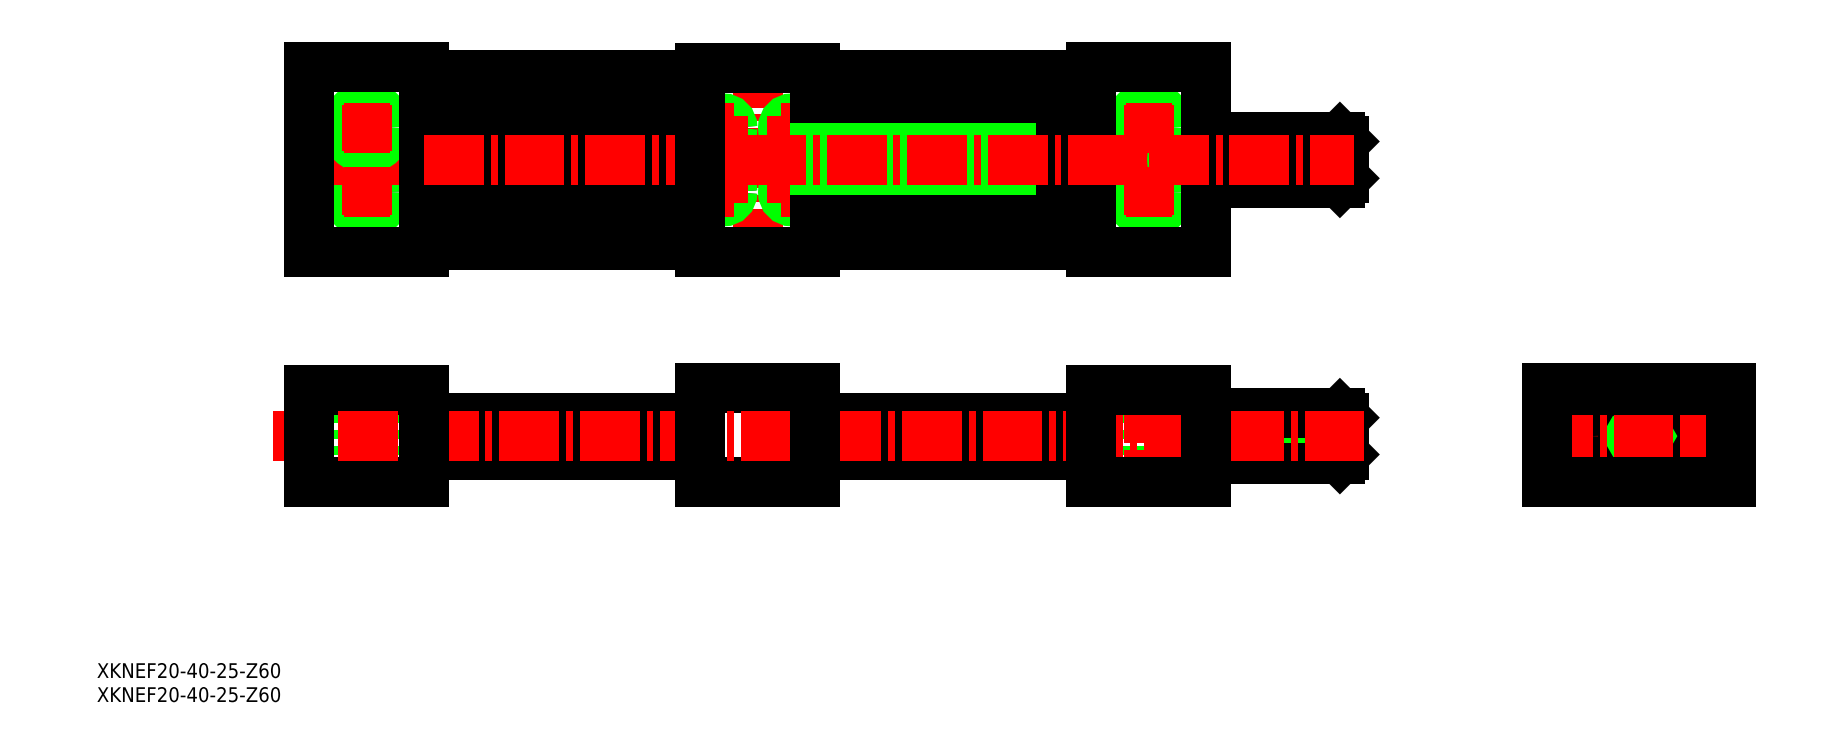
<metadata>
{"format":"dxf","ext":"dxf","renderer":"ezdxf+matplotlib","layout":"modelspace","background":"white","min_lineweight":24,"dpi":150}
</metadata>
<code>
0
SECTION
2
ENTITIES
0
LINE
8
CENTER
10
87.5
20
161.7
30
0
11
87.5
21
113.3
31
0
0
LINE
8
0
10
100
20
157.2
30
0
11
100
21
117.4
31
0
0
CIRCLE
8
0
10
172.5
20
130.4
30
0
40
2.7
0
CIRCLE
8
0
10
172.5
20
130.4
30
0
40
4.5
0
CIRCLE
8
0
10
172.5
20
144.4
30
0
40
2.7
0
CIRCLE
8
0
10
172.5
20
144.4
30
0
40
4.5
0
CIRCLE
8
0
10
2.503
20
130.4
30
0
40
2.7
0
CIRCLE
8
0
10
2.503
20
130.4
30
0
40
4.5
0
CIRCLE
8
0
10
95
20
130.4
30
0
40
1.8
0
CIRCLE
8
0
10
95
20
130.4
30
0
40
2
0
LINE
8
CENTER
10
92.6
20
130.4
30
0
11
97.4
21
130.4
31
0
0
LINE
8
CENTER
10
95
20
127.9
30
0
11
95
21
132.8
31
0
0
CIRCLE
8
0
10
80
20
130.4
30
0
40
1.8
0
CIRCLE
8
0
10
80
20
130.4
30
0
40
2
0
LINE
8
CENTER
10
77.6
20
130.4
30
0
11
82.4
21
130.4
31
0
0
LINE
8
CENTER
10
80
20
127.9
30
0
11
80
21
132.8
31
0
0
CIRCLE
8
0
10
95
20
144.4
30
0
40
1.8
0
CIRCLE
8
0
10
95
20
144.4
30
0
40
2
0
LINE
8
CENTER
10
92.6
20
144.4
30
0
11
97.4
21
144.4
31
0
0
LINE
8
CENTER
10
95
20
146.8
30
0
11
95
21
141.9
31
0
0
CIRCLE
8
0
10
80
20
144.4
30
0
40
1.8
0
CIRCLE
8
0
10
80
20
144.4
30
0
40
2
0
LINE
8
0
10
75
20
73.34
30
0
11
15
21
73.34
31
0
0
LINE
8
0
10
75
20
81.34
30
0
11
15
21
81.34
31
0
0
LINE
8
0
10
160
20
73.34
30
0
11
100
21
73.34
31
0
0
LINE
8
0
10
160
20
81.34
30
0
11
100
21
81.34
31
0
0
LINE
8
0
10
15
20
126.9
30
0
11
75
21
126.9
31
0
0
LINE
8
0
10
100
20
126.9
30
0
11
160
21
126.9
31
0
0
LINE
8
0
10
100
20
147.8
30
0
11
160
21
147.8
31
0
0
LINE
8
0
10
15
20
147.8
30
0
11
75
21
147.8
31
0
0
CIRCLE
8
0
10
293.6
20
77.34
30
0
40
4
0
CIRCLE
8
0
10
279.1
20
77.59
30
0
40
4
0
CIRCLE
8
0
10
279.1
20
77.59
30
0
40
5
0
LINE
8
0
10
168
20
87.34
30
0
11
168
21
82.14
31
0
0
LINE
8
0
10
177
20
87.34
30
0
11
177
21
82.14
31
0
0
LINE
8
0
10
175.3
20
82.14
30
0
11
175.3
21
67.34
31
0
0
LINE
8
0
10
169.8
20
82.14
30
0
11
169.8
21
67.34
31
0
0
LINE
8
0
10
168
20
82.14
30
0
11
177
21
82.14
31
0
0
LINE
8
0
10
5.253
20
82.14
30
0
11
5.253
21
67.34
31
0
0
LINE
8
0
10
-0.2473
20
82.14
30
0
11
-0.2473
21
67.34
31
0
0
LINE
8
0
10
-1.997
20
87.34
30
0
11
-1.997
21
82.14
31
0
0
LINE
8
0
10
7.003
20
87.34
30
0
11
7.003
21
82.14
31
0
0
LINE
8
0
10
7.003
20
82.14
30
0
11
-1.997
21
82.14
31
0
0
LINE
8
0
10
185
20
73.34
30
0
11
214
21
73.34
31
0
0
LINE
8
0
10
185
20
74.34
30
0
11
214
21
74.34
31
0
0
LINE
8
0
10
185
20
75.34
30
0
11
214
21
75.34
31
0
0
LINE
8
0
10
185
20
76.34
30
0
11
214
21
76.34
31
0
0
LINE
8
0
10
185
20
77.34
30
0
11
214
21
77.34
31
0
0
LINE
8
0
10
185
20
78.34
30
0
11
214
21
78.34
31
0
0
LINE
8
0
10
185
20
79.34
30
0
11
214
21
79.34
31
0
0
LINE
8
0
10
185
20
80.34
30
0
11
214
21
80.34
31
0
0
LINE
8
0
10
211
20
75.34
30
0
11
211
21
79.34
31
0
0
LINE
8
0
10
211
20
79.34
30
0
11
209.8
21
77.34
31
0
0
LINE
8
0
10
215
20
78.34
30
0
11
211
21
78.34
31
0
0
LINE
8
0
10
211
20
75.34
30
0
11
215
21
75.34
31
0
0
LINE
8
0
10
215
20
76.34
30
0
11
211
21
76.34
31
0
0
LINE
8
0
10
209.8
20
77.34
30
0
11
211
21
75.34
31
0
0
LINE
8
0
10
211
20
79.34
30
0
11
215
21
79.34
31
0
0
LINE
8
0
10
215
20
73.34
30
0
11
214
21
72.34
31
0
0
LINE
8
0
10
214
20
82.34
30
0
11
215
21
81.34
31
0
0
LINE
8
0
10
214
20
82.34
30
0
11
214
21
72.34
31
0
0
LINE
8
0
10
185
20
72.34
30
0
11
214
21
72.34
31
0
0
LINE
8
0
10
185
20
81.34
30
0
11
214
21
81.34
31
0
0
LINE
8
0
10
185
20
82.34
30
0
11
214
21
82.34
31
0
0
LINE
8
0
10
215
20
81.34
30
0
11
215
21
73.34
31
0
0
LINE
8
0
10
185
20
133.4
30
0
11
214
21
133.4
31
0
0
LINE
8
0
10
185
20
134.4
30
0
11
214
21
134.4
31
0
0
LINE
8
0
10
185
20
135.4
30
0
11
214
21
135.4
31
0
0
LINE
8
0
10
185
20
136.4
30
0
11
214
21
136.4
31
0
0
LINE
8
0
10
185
20
137.4
30
0
11
214
21
137.4
31
0
0
LINE
8
0
10
185
20
138.4
30
0
11
214
21
138.4
31
0
0
LINE
8
0
10
185
20
139.4
30
0
11
214
21
139.4
31
0
0
LINE
8
0
10
185
20
140.4
30
0
11
214
21
140.4
31
0
0
LINE
8
0
10
185
20
141.4
30
0
11
214
21
141.4
31
0
0
TEXT
8
0
10
-56.11
20
19.57
30
0
40
3.2
1
XKNEF20-40-25-Z60
0
TEXT
8
0
10
-56.11
20
24.79
30
0
40
3.2
1
XKNEF20-40-25-Z60
0
LINE
8
0
10
100
20
155.8
30
0
11
160
21
155.8
31
0
0
LINE
8
0
10
15
20
155.8
30
0
11
75
21
155.8
31
0
0
LINE
8
0
10
15
20
118.9
30
0
11
75
21
118.9
31
0
0
LINE
8
0
10
100
20
118.9
30
0
11
160
21
118.9
31
0
0
LINE
8
CENTER
10
293.6
20
70.84
30
0
11
293.6
21
83.84
31
0
0
LINE
8
CENTER
10
264.6
20
70.84
30
0
11
264.6
21
83.84
31
0
0
CIRCLE
8
0
10
264.6
20
77.34
30
0
40
4
0
LINE
8
CENTER
10
-11.54
20
137.4
30
0
11
217
21
137.4
31
0
0
POLYLINE
8
0
66
     1
10
0
20
0
30
0
70
     1
0
VERTEX
8
0
10
278.1
20
79.07
30
0
0
VERTEX
8
0
10
277.1
20
77.34
30
0
0
VERTEX
8
0
10
278.1
20
75.61
30
0
0
VERTEX
8
0
10
280.1
20
75.61
30
0
0
VERTEX
8
0
10
281.1
20
77.34
30
0
0
VERTEX
8
0
10
280.1
20
79.07
30
0
0
SEQEND
8
0
0
LINE
8
CENTER
10
256
20
77.34
30
0
11
301.9
21
77.34
31
0
0
LINE
8
CENTER
10
279.1
20
65.84
30
0
11
279.1
21
89.34
31
0
0
LINE
8
0
10
259.1
20
87.84
30
0
11
299.1
21
87.84
31
0
0
LINE
8
0
10
259.1
20
87.34
30
0
11
299.1
21
87.34
31
0
0
LINE
8
0
10
299.1
20
67.34
30
0
11
299.1
21
87.84
31
0
0
LINE
8
0
10
259.1
20
67.34
30
0
11
259.1
21
87.84
31
0
0
LINE
8
0
10
259.1
20
67.34
30
0
11
299.1
21
67.34
31
0
0
LINE
8
0
10
100
20
87.84
30
0
11
75
21
87.84
31
0
0
LINE
8
CENTER
10
172.5
20
88.85
30
0
11
172.5
21
64.62
31
0
0
LINE
8
CENTER
10
2.503
20
88.85
30
0
11
2.503
21
64.62
31
0
0
LINE
8
0
10
100
20
67.34
30
0
11
75
21
67.34
31
0
0
LINE
8
0
10
15
20
87.34
30
0
11
-9.997
21
87.34
31
0
0
LINE
8
0
10
15
20
67.34
30
0
11
-9.997
21
67.34
31
0
0
LINE
8
CENTER
10
219.3
20
77.34
30
0
11
-17.93
21
77.34
31
0
0
LINE
8
0
10
185
20
67.34
30
0
11
160
21
67.34
31
0
0
LINE
8
0
10
-9.997
20
87.34
30
0
11
-9.997
21
67.34
31
0
0
LINE
8
0
10
15
20
87.34
30
0
11
15
21
67.34
31
0
0
LINE
8
0
10
75
20
87.84
30
0
11
75
21
67.34
31
0
0
LINE
8
0
10
185
20
87.34
30
0
11
160
21
87.34
31
0
0
LINE
8
0
10
100
20
87.84
30
0
11
100
21
67.34
31
0
0
LINE
8
0
10
160
20
87.34
30
0
11
160
21
67.34
31
0
0
LINE
8
0
10
185
20
87.34
30
0
11
185
21
67.34
31
0
0
LINE
8
0
10
100
20
134.9
30
0
11
153.5
21
134.9
31
0
0
LINE
8
0
10
100
20
135.1
30
0
11
153.5
21
135.1
31
0
0
LINE
8
0
10
100
20
140.1
30
0
11
153.5
21
140.1
31
0
0
LINE
8
0
10
100
20
139.9
30
0
11
153.5
21
139.9
31
0
0
LINE
8
0
10
15
20
135.1
30
0
11
75
21
135.1
31
0
0
LINE
8
0
10
15
20
139.7
30
0
11
75
21
139.7
31
0
0
LINE
8
CENTER
10
77.6
20
144.4
30
0
11
82.4
21
144.4
31
0
0
LINE
8
CENTER
10
177
20
137.4
30
0
11
181
21
137.4
31
0
0
LINE
8
CENTER
10
179
20
139.4
30
0
11
179
21
135.4
31
0
0
CIRCLE
8
0
10
179
20
137.4
30
0
40
1.2
0
CIRCLE
8
0
10
179
20
137.4
30
0
40
1.4
0
CIRCLE
8
0
10
179
20
137.4
30
0
40
1.2
0
CIRCLE
8
0
10
179
20
137.4
30
0
40
1.4
0
LINE
8
CENTER
10
80
20
146.8
30
0
11
80
21
141.9
31
0
0
CIRCLE
8
0
10
2.503
20
144.4
30
0
40
2.7
0
CIRCLE
8
0
10
2.503
20
144.4
30
0
40
4.5
0
LINE
8
0
10
15
20
157.5
30
0
11
-9.997
21
157.5
31
0
0
LINE
8
0
10
15
20
117.5
30
0
11
-9.997
21
117.5
31
0
0
LINE
8
CENTER
10
2.503
20
135.4
30
0
11
2.503
21
125.4
31
0
0
LINE
8
CENTER
10
2.503
20
149.4
30
0
11
2.503
21
139.4
31
0
0
LINE
8
0
10
-9.997
20
157.3
30
0
11
-9.997
21
117.5
31
0
0
LINE
8
0
10
15
20
157.3
30
0
11
15
21
117.5
31
0
0
LINE
8
CENTER
10
7.503
20
144.4
30
0
11
-2.497
21
144.4
31
0
0
LINE
8
CENTER
10
7.503
20
130.4
30
0
11
-2.497
21
130.4
31
0
0
LINE
8
CENTER
10
172.5
20
135.4
30
0
11
172.5
21
125.4
31
0
0
LINE
8
CENTER
10
167.5
20
130.4
30
0
11
177.5
21
130.4
31
0
0
LINE
8
CENTER
10
167.5
20
144.4
30
0
11
177.5
21
144.4
31
0
0
LINE
8
CENTER
10
172.5
20
149.4
30
0
11
172.5
21
139.4
31
0
0
LINE
8
0
10
211
20
135.4
30
0
11
211
21
139.4
31
0
0
LINE
8
0
10
211
20
139.4
30
0
11
209.8
21
137.4
31
0
0
LINE
8
0
10
215
20
138.4
30
0
11
211
21
138.4
31
0
0
LINE
8
0
10
211
20
135.4
30
0
11
215
21
135.4
31
0
0
LINE
8
0
10
215
20
136.4
30
0
11
211
21
136.4
31
0
0
LINE
8
0
10
209.8
20
137.4
30
0
11
211
21
135.4
31
0
0
LINE
8
0
10
211
20
139.4
30
0
11
215
21
139.4
31
0
0
LINE
8
0
10
215
20
133.4
30
0
11
214
21
132.4
31
0
0
LINE
8
0
10
214
20
142.4
30
0
11
215
21
141.4
31
0
0
LINE
8
0
10
214
20
142.4
30
0
11
214
21
132.4
31
0
0
LINE
8
0
10
185
20
132.4
30
0
11
214
21
132.4
31
0
0
LINE
8
0
10
185
20
142.4
30
0
11
214
21
142.4
31
0
0
LINE
8
0
10
153.5
20
140.9
30
0
11
153.5
21
133.9
31
0
0
LINE
8
0
10
159
20
140.9
30
0
11
159
21
133.9
31
0
0
LINE
8
0
10
153.5
20
133.9
30
0
11
160
21
133.9
31
0
0
LINE
8
0
10
153.5
20
140.9
30
0
11
160
21
140.9
31
0
0
LINE
8
0
10
215
20
141.4
30
0
11
215
21
133.4
31
0
0
LINE
8
0
10
160
20
157.5
30
0
11
185
21
157.5
31
0
0
LINE
8
0
10
160
20
117.5
30
0
11
185
21
117.5
31
0
0
LINE
8
0
10
185
20
157.3
30
0
11
185
21
117.5
31
0
0
LINE
8
0
10
160
20
157.3
30
0
11
160
21
117.5
31
0
0
LINE
8
0
10
15
20
134.9
30
0
11
75
21
134.9
31
0
0
LINE
8
0
10
15
20
139.9
30
0
11
75
21
139.9
31
0
0
LINE
8
CENTER
10
15
20
137.4
30
0
11
217
21
137.4
31
0
0
LINE
8
0
10
75
20
157.4
30
0
11
100
21
157.4
31
0
0
LINE
8
0
10
75
20
117.4
30
0
11
100
21
117.4
31
0
0
LINE
8
0
10
75
20
157.2
30
0
11
75
21
117.4
31
0
0
VIEWPORT
8
0
10
5.636
20
4.164
30
0
40
10.64
41
7.067
68
     1
69
     1
0
VIEWPORT
8
0
10
5.614
20
3.902
30
0
40
8.982
41
6.243
68
     2
69
     2
0
ENDSEC
0
EOF

</code>
